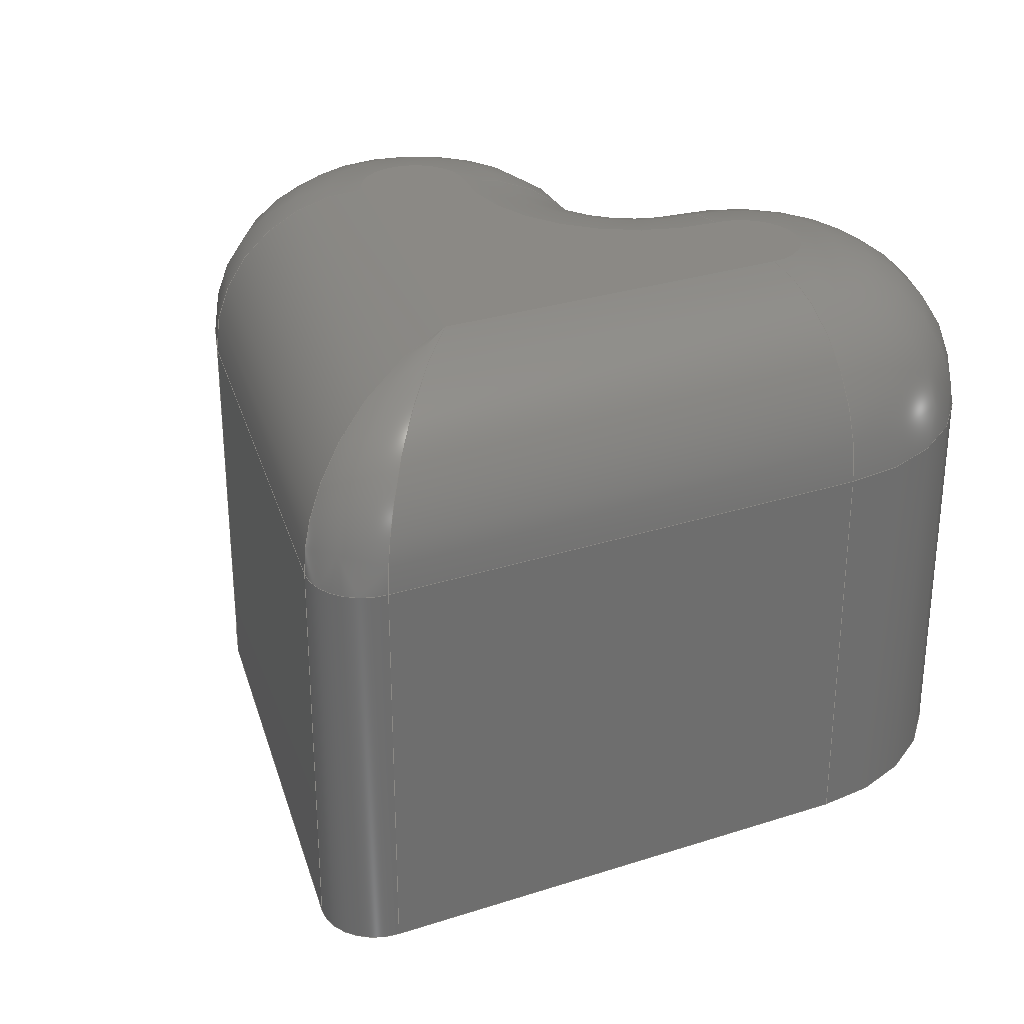
<metadata>
{"format":"step","ext":"step","renderer":"f3d","projection":"perspective","resolution":1024,"background":"white","views":[{"elev":29.6,"azim":24.5,"up":"+Z"}]}
</metadata>
<code>
ISO-10303-21;
DATA;
#1=SHAPE_REPRESENTATION_RELATIONSHIP('','',#259,#2);
#2=ADVANCED_BREP_SHAPE_REPRESENTATION('',(#257),#483);
#3=(
BOUNDED_SURFACE()
B_SPLINE_SURFACE(3,2,((#457,#458,#459),(#460,#461,#462),(#463,#464,#465),
(#466,#467,#468),(#469,#470,#471),(#472,#473,#474),(#475,#476,#477)),
 .UNSPECIFIED.,.F.,.F.,.F.)
B_SPLINE_SURFACE_WITH_KNOTS((4,1,1,1,4),(3,3),(6.283,6.676,
7.069,7.461,7.854),(0,1),
 .UNSPECIFIED.)
GEOMETRIC_REPRESENTATION_ITEM()
RATIONAL_B_SPLINE_SURFACE(((1,0.6442,1),(1,0.6442,
1),(1,0.6953,1),(1,0.8456,1),(1,0.969,
1),(1,1,1),(1,1,1)))
REPRESENTATION_ITEM('')
SURFACE()
);
#4=ELLIPSE('',#292,3.826,3);
#5=ELLIPSE('',#295,3.826,3);
#6=DEGENERATE_TOROIDAL_SURFACE('',#288,1,3,.T.);
#7=DEGENERATE_TOROIDAL_SURFACE('',#296,1,3,.T.);
#8=CONICAL_SURFACE('',#283,2.5,0.7854);
#9=TOROIDAL_SURFACE('',#280,1.5,1);
#10=TOROIDAL_SURFACE('',#293,3.3,3);
#11=CIRCLE('',#264,4);
#12=CIRCLE('',#265,4);
#13=CIRCLE('',#267,4);
#14=CIRCLE('',#268,4);
#15=CIRCLE('',#270,1);
#16=CIRCLE('',#271,1);
#17=CIRCLE('',#272,3.3);
#18=CIRCLE('',#274,3.5);
#19=CIRCLE('',#275,1);
#20=CIRCLE('',#276,0.3);
#21=CIRCLE('',#278,2.5);
#22=CIRCLE('',#279,2.5);
#23=CIRCLE('',#281,1.5);
#24=CIRCLE('',#285,1);
#25=CIRCLE('',#287,0.3);
#26=CIRCLE('',#289,3);
#27=CIRCLE('',#290,3);
#28=CIRCLE('',#294,3);
#29=CIRCLE('',#297,3);
#30=CYLINDRICAL_SURFACE('',#263,4);
#31=CYLINDRICAL_SURFACE('',#266,4);
#32=CYLINDRICAL_SURFACE('',#277,2.5);
#33=CYLINDRICAL_SURFACE('',#284,1);
#34=CYLINDRICAL_SURFACE('',#286,0.3);
#35=CYLINDRICAL_SURFACE('',#291,3);
#36=CYLINDRICAL_SURFACE('',#298,3);
#37=ORIENTED_EDGE('',*,*,#103,.T.);
#38=ORIENTED_EDGE('',*,*,#104,.T.);
#39=ORIENTED_EDGE('',*,*,#105,.T.);
#40=ORIENTED_EDGE('',*,*,#106,.F.);
#41=ORIENTED_EDGE('',*,*,#107,.F.);
#42=ORIENTED_EDGE('',*,*,#108,.T.);
#43=ORIENTED_EDGE('',*,*,#109,.T.);
#44=ORIENTED_EDGE('',*,*,#110,.T.);
#45=ORIENTED_EDGE('',*,*,#111,.T.);
#46=ORIENTED_EDGE('',*,*,#112,.T.);
#47=ORIENTED_EDGE('',*,*,#107,.T.);
#48=ORIENTED_EDGE('',*,*,#113,.T.);
#49=ORIENTED_EDGE('',*,*,#105,.F.);
#50=ORIENTED_EDGE('',*,*,#114,.T.);
#51=ORIENTED_EDGE('',*,*,#115,.T.);
#52=ORIENTED_EDGE('',*,*,#116,.F.);
#53=ORIENTED_EDGE('',*,*,#117,.T.);
#54=ORIENTED_EDGE('',*,*,#118,.T.);
#55=ORIENTED_EDGE('',*,*,#119,.T.);
#56=ORIENTED_EDGE('',*,*,#120,.T.);
#57=ORIENTED_EDGE('',*,*,#121,.T.);
#58=ORIENTED_EDGE('',*,*,#122,.T.);
#59=ORIENTED_EDGE('',*,*,#110,.F.);
#60=ORIENTED_EDGE('',*,*,#123,.T.);
#61=ORIENTED_EDGE('',*,*,#106,.T.);
#62=ORIENTED_EDGE('',*,*,#116,.T.);
#63=ORIENTED_EDGE('',*,*,#124,.T.);
#64=ORIENTED_EDGE('',*,*,#113,.F.);
#65=ORIENTED_EDGE('',*,*,#125,.T.);
#66=ORIENTED_EDGE('',*,*,#126,.F.);
#67=ORIENTED_EDGE('',*,*,#127,.F.);
#68=ORIENTED_EDGE('',*,*,#126,.T.);
#69=ORIENTED_EDGE('',*,*,#127,.T.);
#70=ORIENTED_EDGE('',*,*,#122,.F.);
#71=ORIENTED_EDGE('',*,*,#125,.F.);
#72=ORIENTED_EDGE('',*,*,#109,.F.);
#73=ORIENTED_EDGE('',*,*,#128,.T.);
#74=ORIENTED_EDGE('',*,*,#103,.F.);
#75=ORIENTED_EDGE('',*,*,#123,.F.);
#76=ORIENTED_EDGE('',*,*,#115,.F.);
#77=ORIENTED_EDGE('',*,*,#129,.T.);
#78=ORIENTED_EDGE('',*,*,#111,.F.);
#79=ORIENTED_EDGE('',*,*,#124,.F.);
#80=ORIENTED_EDGE('',*,*,#130,.F.);
#81=ORIENTED_EDGE('',*,*,#120,.F.);
#82=ORIENTED_EDGE('',*,*,#131,.F.);
#83=ORIENTED_EDGE('',*,*,#112,.F.);
#84=ORIENTED_EDGE('',*,*,#131,.T.);
#85=ORIENTED_EDGE('',*,*,#119,.F.);
#86=ORIENTED_EDGE('',*,*,#132,.F.);
#87=ORIENTED_EDGE('',*,*,#108,.F.);
#88=ORIENTED_EDGE('',*,*,#130,.T.);
#89=ORIENTED_EDGE('',*,*,#129,.F.);
#90=ORIENTED_EDGE('',*,*,#133,.F.);
#91=ORIENTED_EDGE('',*,*,#121,.F.);
#92=ORIENTED_EDGE('',*,*,#128,.F.);
#93=ORIENTED_EDGE('',*,*,#132,.T.);
#94=ORIENTED_EDGE('',*,*,#134,.F.);
#95=ORIENTED_EDGE('',*,*,#133,.T.);
#96=ORIENTED_EDGE('',*,*,#114,.F.);
#97=ORIENTED_EDGE('',*,*,#135,.F.);
#98=ORIENTED_EDGE('',*,*,#117,.F.);
#99=ORIENTED_EDGE('',*,*,#134,.T.);
#100=ORIENTED_EDGE('',*,*,#118,.F.);
#101=ORIENTED_EDGE('',*,*,#135,.T.);
#102=ORIENTED_EDGE('',*,*,#104,.F.);
#103=EDGE_CURVE('',#136,#137,#157,.F.);
#104=EDGE_CURVE('',#137,#138,#158,.T.);
#105=EDGE_CURVE('',#138,#139,#159,.T.);
#106=EDGE_CURVE('',#136,#139,#160,.T.);
#107=EDGE_CURVE('',#140,#141,#161,.T.);
#108=EDGE_CURVE('',#140,#142,#162,.F.);
#109=EDGE_CURVE('',#142,#143,#163,.T.);
#110=EDGE_CURVE('',#143,#141,#164,.T.);
#111=EDGE_CURVE('',#144,#145,#165,.F.);
#112=EDGE_CURVE('',#145,#140,#11,.F.);
#113=EDGE_CURVE('',#141,#144,#12,.T.);
#114=EDGE_CURVE('',#138,#146,#13,.F.);
#115=EDGE_CURVE('',#146,#147,#166,.T.);
#116=EDGE_CURVE('',#139,#147,#14,.T.);
#117=EDGE_CURVE('',#148,#149,#15,.T.);
#118=EDGE_CURVE('',#149,#150,#167,.F.);
#119=EDGE_CURVE('',#150,#151,#168,.T.);
#120=EDGE_CURVE('',#151,#152,#16,.T.);
#121=EDGE_CURVE('',#152,#148,#17,.F.);
#122=EDGE_CURVE('',#153,#153,#18,.T.);
#123=EDGE_CURVE('',#143,#136,#19,.F.);
#124=EDGE_CURVE('',#147,#144,#20,.T.);
#125=EDGE_CURVE('',#154,#154,#21,.F.);
#126=EDGE_CURVE('',#155,#155,#22,.T.);
#127=EDGE_CURVE('',#156,#156,#23,.T.);
#128=EDGE_CURVE('',#142,#137,#24,.T.);
#129=EDGE_CURVE('',#146,#145,#25,.T.);
#130=EDGE_CURVE('',#152,#145,#26,.T.);
#131=EDGE_CURVE('',#140,#151,#27,.T.);
#132=EDGE_CURVE('',#142,#150,#4,.F.);
#133=EDGE_CURVE('',#148,#146,#28,.T.);
#134=EDGE_CURVE('',#137,#150,#5,.F.);
#135=EDGE_CURVE('',#149,#138,#29,.T.);
#136=VERTEX_POINT('',#392);
#137=VERTEX_POINT('',#393);
#138=VERTEX_POINT('',#395);
#139=VERTEX_POINT('',#397);
#140=VERTEX_POINT('',#401);
#141=VERTEX_POINT('',#402);
#142=VERTEX_POINT('',#404);
#143=VERTEX_POINT('',#406);
#144=VERTEX_POINT('',#410);
#145=VERTEX_POINT('',#411);
#146=VERTEX_POINT('',#416);
#147=VERTEX_POINT('',#418);
#148=VERTEX_POINT('',#422);
#149=VERTEX_POINT('',#423);
#150=VERTEX_POINT('',#425);
#151=VERTEX_POINT('',#427);
#152=VERTEX_POINT('',#429);
#153=VERTEX_POINT('',#433);
#154=VERTEX_POINT('',#438);
#155=VERTEX_POINT('',#440);
#156=VERTEX_POINT('',#443);
#157=LINE('',#391,#169);
#158=LINE('',#394,#170);
#159=LINE('',#396,#171);
#160=LINE('',#398,#172);
#161=LINE('',#400,#173);
#162=LINE('',#403,#174);
#163=LINE('',#405,#175);
#164=LINE('',#407,#176);
#165=LINE('',#409,#177);
#166=LINE('',#417,#178);
#167=LINE('',#424,#179);
#168=LINE('',#426,#180);
#169=VECTOR('',#303,1000);
#170=VECTOR('',#304,1000);
#171=VECTOR('',#305,1000);
#172=VECTOR('',#306,1000);
#173=VECTOR('',#309,1000);
#174=VECTOR('',#310,1000);
#175=VECTOR('',#311,1000);
#176=VECTOR('',#312,1000);
#177=VECTOR('',#315,1000);
#178=VECTOR('',#324,1000);
#179=VECTOR('',#331,1000);
#180=VECTOR('',#332,1000);
#181=EDGE_LOOP('',(#37,#38,#39,#40));
#182=EDGE_LOOP('',(#41,#42,#43,#44));
#183=EDGE_LOOP('',(#45,#46,#47,#48));
#184=EDGE_LOOP('',(#49,#50,#51,#52));
#185=EDGE_LOOP('',(#53,#54,#55,#56,#57));
#186=EDGE_LOOP('',(#58));
#187=EDGE_LOOP('',(#59,#60,#61,#62,#63,#64));
#188=EDGE_LOOP('',(#65));
#189=EDGE_LOOP('',(#66));
#190=EDGE_LOOP('',(#67));
#191=EDGE_LOOP('',(#68));
#192=EDGE_LOOP('',(#69));
#193=EDGE_LOOP('',(#70));
#194=EDGE_LOOP('',(#71));
#195=EDGE_LOOP('',(#72,#73,#74,#75));
#196=EDGE_LOOP('',(#76,#77,#78,#79));
#197=EDGE_LOOP('',(#80,#81,#82,#83));
#198=EDGE_LOOP('',(#84,#85,#86,#87));
#199=EDGE_LOOP('',(#88,#89,#90,#91));
#200=EDGE_LOOP('',(#92,#93,#94));
#201=EDGE_LOOP('',(#95,#96,#97,#98));
#202=EDGE_LOOP('',(#99,#100,#101,#102));
#203=FACE_BOUND('',#181,.T.);
#204=FACE_BOUND('',#182,.T.);
#205=FACE_BOUND('',#183,.T.);
#206=FACE_BOUND('',#184,.T.);
#207=FACE_BOUND('',#185,.T.);
#208=FACE_BOUND('',#186,.T.);
#209=FACE_BOUND('',#187,.T.);
#210=FACE_BOUND('',#188,.T.);
#211=FACE_BOUND('',#189,.T.);
#212=FACE_BOUND('',#190,.T.);
#213=FACE_BOUND('',#191,.T.);
#214=FACE_BOUND('',#192,.T.);
#215=FACE_BOUND('',#193,.T.);
#216=FACE_BOUND('',#194,.T.);
#217=FACE_BOUND('',#195,.T.);
#218=FACE_BOUND('',#196,.T.);
#219=FACE_BOUND('',#197,.T.);
#220=FACE_BOUND('',#198,.T.);
#221=FACE_BOUND('',#199,.T.);
#222=FACE_BOUND('',#200,.T.);
#223=FACE_BOUND('',#201,.T.);
#224=FACE_BOUND('',#202,.T.);
#225=PLANE('',#261);
#226=PLANE('',#262);
#227=PLANE('',#269);
#228=PLANE('',#273);
#229=PLANE('',#282);
#230=ADVANCED_FACE('',(#203),#225,.T.);
#231=ADVANCED_FACE('',(#204),#226,.F.);
#232=ADVANCED_FACE('',(#205),#30,.T.);
#233=ADVANCED_FACE('',(#206),#31,.T.);
#234=ADVANCED_FACE('',(#207),#227,.T.);
#235=ADVANCED_FACE('',(#208,#209),#228,.F.);
#236=ADVANCED_FACE('',(#210,#211),#32,.F.);
#237=ADVANCED_FACE('',(#212,#213),#9,.F.);
#238=ADVANCED_FACE('',(#214),#229,.T.);
#239=ADVANCED_FACE('',(#215,#216),#8,.F.);
#240=ADVANCED_FACE('',(#217),#33,.T.);
#241=ADVANCED_FACE('',(#218),#34,.F.);
#242=ADVANCED_FACE('',(#219),#6,.T.);
#243=ADVANCED_FACE('',(#220),#35,.T.);
#244=ADVANCED_FACE('',(#221),#10,.T.);
#245=ADVANCED_FACE('',(#222),#3,.T.);
#246=ADVANCED_FACE('',(#223),#7,.T.);
#247=ADVANCED_FACE('',(#224),#36,.T.);
#248=CLOSED_SHELL('',(#230,#231,#232,#233,#234,#235,#236,#237,#238,#239,
#240,#241,#242,#243,#244,#245,#246,#247));
#249=STYLED_ITEM('',(#250),#257);
#250=PRESENTATION_STYLE_ASSIGNMENT((#251));
#251=SURFACE_STYLE_USAGE(.BOTH.,#252);
#252=SURFACE_SIDE_STYLE('',(#253));
#253=SURFACE_STYLE_FILL_AREA(#254);
#254=FILL_AREA_STYLE('',(#255));
#255=FILL_AREA_STYLE_COLOUR('',#256);
#256=COLOUR_RGB('',0.7686,0.8863,0.9529);
#257=MANIFOLD_SOLID_BREP('Part 1',#248);
#258=SHAPE_DEFINITION_REPRESENTATION(#488,#259);
#259=SHAPE_REPRESENTATION('Part 1',(#260),#483);
#260=AXIS2_PLACEMENT_3D('',#389,#299,#300);
#261=AXIS2_PLACEMENT_3D('',#390,#301,#302);
#262=AXIS2_PLACEMENT_3D('',#399,#307,#308);
#263=AXIS2_PLACEMENT_3D('',#408,#313,#314);
#264=AXIS2_PLACEMENT_3D('',#412,#316,#317);
#265=AXIS2_PLACEMENT_3D('',#413,#318,#319);
#266=AXIS2_PLACEMENT_3D('',#414,#320,#321);
#267=AXIS2_PLACEMENT_3D('',#415,#322,#323);
#268=AXIS2_PLACEMENT_3D('',#419,#325,#326);
#269=AXIS2_PLACEMENT_3D('',#420,#327,#328);
#270=AXIS2_PLACEMENT_3D('',#421,#329,#330);
#271=AXIS2_PLACEMENT_3D('',#428,#333,#334);
#272=AXIS2_PLACEMENT_3D('',#430,#335,#336);
#273=AXIS2_PLACEMENT_3D('',#431,#337,#338);
#274=AXIS2_PLACEMENT_3D('',#432,#339,#340);
#275=AXIS2_PLACEMENT_3D('',#434,#341,#342);
#276=AXIS2_PLACEMENT_3D('',#435,#343,#344);
#277=AXIS2_PLACEMENT_3D('',#436,#345,#346);
#278=AXIS2_PLACEMENT_3D('',#437,#347,#348);
#279=AXIS2_PLACEMENT_3D('',#439,#349,#350);
#280=AXIS2_PLACEMENT_3D('',#441,#351,#352);
#281=AXIS2_PLACEMENT_3D('',#442,#353,#354);
#282=AXIS2_PLACEMENT_3D('',#444,#355,#356);
#283=AXIS2_PLACEMENT_3D('',#445,#357,#358);
#284=AXIS2_PLACEMENT_3D('',#446,#359,#360);
#285=AXIS2_PLACEMENT_3D('',#447,#361,#362);
#286=AXIS2_PLACEMENT_3D('',#448,#363,#364);
#287=AXIS2_PLACEMENT_3D('',#449,#365,#366);
#288=AXIS2_PLACEMENT_3D('',#450,#367,#368);
#289=AXIS2_PLACEMENT_3D('',#451,#369,#370);
#290=AXIS2_PLACEMENT_3D('',#452,#371,#372);
#291=AXIS2_PLACEMENT_3D('',#453,#373,#374);
#292=AXIS2_PLACEMENT_3D('',#454,#375,#376);
#293=AXIS2_PLACEMENT_3D('',#455,#377,#378);
#294=AXIS2_PLACEMENT_3D('',#456,#379,#380);
#295=AXIS2_PLACEMENT_3D('',#478,#381,#382);
#296=AXIS2_PLACEMENT_3D('',#479,#383,#384);
#297=AXIS2_PLACEMENT_3D('',#480,#385,#386);
#298=AXIS2_PLACEMENT_3D('',#481,#387,#388);
#299=DIRECTION('',(0,0,1));
#300=DIRECTION('',(1,0,0));
#301=DIRECTION('',(-0.7648,-0.6442,0));
#302=DIRECTION('',(0.6442,-0.7648,0));
#303=DIRECTION('',(0,0,-1));
#304=DIRECTION('',(-0.6442,0.7648,0));
#305=DIRECTION('',(0,0,-1));
#306=DIRECTION('',(-0.6442,0.7648,0));
#307=DIRECTION('',(-0.7648,0.6442,0));
#308=DIRECTION('',(-0.6442,-0.7648,0));
#309=DIRECTION('',(0,0,-1));
#310=DIRECTION('',(0.6442,0.7648,0));
#311=DIRECTION('',(0,0,-1));
#312=DIRECTION('',(0.6442,0.7648,0));
#313=DIRECTION('',(0,0,-1));
#314=DIRECTION('',(-1,0,0));
#315=DIRECTION('',(0,0,-1));
#316=DIRECTION('',(0,0,1));
#317=DIRECTION('',(1,0,0));
#318=DIRECTION('',(0,0,1));
#319=DIRECTION('',(1,0,0));
#320=DIRECTION('',(0,0,-1));
#321=DIRECTION('',(-1,0,0));
#322=DIRECTION('',(0,0,1));
#323=DIRECTION('',(1,0,0));
#324=DIRECTION('',(0,0,-1));
#325=DIRECTION('',(0,0,-1));
#326=DIRECTION('',(1,0,0));
#327=DIRECTION('',(0,0,1));
#328=DIRECTION('',(1,0,0));
#329=DIRECTION('',(0,0,1));
#330=DIRECTION('',(1,0,0));
#331=DIRECTION('',(-0.6442,0.7648,0));
#332=DIRECTION('',(0.6442,0.7648,0));
#333=DIRECTION('',(0,0,1));
#334=DIRECTION('',(1,0,0));
#335=DIRECTION('',(0,0,1));
#336=DIRECTION('',(1,0,0));
#337=DIRECTION('',(0,0,1));
#338=DIRECTION('',(1,0,0));
#339=DIRECTION('',(0,0,1));
#340=DIRECTION('',(1,0,0));
#341=DIRECTION('',(0,0,1));
#342=DIRECTION('',(1,0,0));
#343=DIRECTION('',(0,0,1));
#344=DIRECTION('',(1,0,0));
#345=DIRECTION('',(0,0,-1));
#346=DIRECTION('',(0,1,0));
#347=DIRECTION('',(0,0,1));
#348=DIRECTION('',(1,0,0));
#349=DIRECTION('',(0,0,-1));
#350=DIRECTION('',(0,1,0));
#351=DIRECTION('',(0,0,-1));
#352=DIRECTION('',(0,1,0));
#353=DIRECTION('',(0,0,-1));
#354=DIRECTION('',(0,1,0));
#355=DIRECTION('',(0,0,-1));
#356=DIRECTION('',(0,1,0));
#357=DIRECTION('',(0,0,-1));
#358=DIRECTION('',(-1,0,0));
#359=DIRECTION('',(0,0,1));
#360=DIRECTION('',(1,0,0));
#361=DIRECTION('',(0,0,-1));
#362=DIRECTION('',(-1,0,0));
#363=DIRECTION('',(0,0,1));
#364=DIRECTION('',(1,0,0));
#365=DIRECTION('',(0,0,1));
#366=DIRECTION('',(1,0,0));
#367=DIRECTION('',(0,0,1));
#368=DIRECTION('',(1,0,0));
#369=DIRECTION('',(-0.6173,-0.7867,0));
#370=DIRECTION('',(0.7867,-0.6173,0));
#371=DIRECTION('',(-0.6442,-0.7648,0));
#372=DIRECTION('',(0.7648,-0.6442,0));
#373=DIRECTION('',(-0.6442,-0.7648,0));
#374=DIRECTION('',(0.7648,-0.6442,0));
#375=DIRECTION('',(0.9798,0.1999,0));
#376=DIRECTION('',(0.1999,-0.9798,0));
#377=DIRECTION('',(0,0,1));
#378=DIRECTION('',(1,0,0));
#379=DIRECTION('',(-0.6173,0.7867,0));
#380=DIRECTION('',(-0.7867,-0.6173,0));
#381=DIRECTION('',(0.9798,-0.1999,0));
#382=DIRECTION('',(-0.1999,-0.9798,0));
#383=DIRECTION('',(0,0,1));
#384=DIRECTION('',(1,0,0));
#385=DIRECTION('',(0.6442,-0.7648,0));
#386=DIRECTION('',(0.7648,0.6442,0));
#387=DIRECTION('',(-0.6442,0.7648,0));
#388=DIRECTION('',(-0.7648,-0.6442,0));
#389=CARTESIAN_POINT('',(0,0,0));
#390=CARTESIAN_POINT('',(-3.221,-3.288,10));
#391=CARTESIAN_POINT('',(-0.7648,-6.205,10));
#392=CARTESIAN_POINT('',(-0.7648,-6.205,0));
#393=CARTESIAN_POINT('',(-0.7648,-6.205,7));
#394=CARTESIAN_POINT('',(-3.221,-3.288,7));
#395=CARTESIAN_POINT('',(-6.442,0.5358,7));
#396=CARTESIAN_POINT('',(-6.442,0.5358,10));
#397=CARTESIAN_POINT('',(-6.442,0.5358,0));
#398=CARTESIAN_POINT('',(-3.221,-3.288,0));
#399=CARTESIAN_POINT('',(3.221,-3.288,10));
#400=CARTESIAN_POINT('',(6.442,0.5358,10));
#401=CARTESIAN_POINT('',(6.442,0.5358,7));
#402=CARTESIAN_POINT('',(6.442,0.5358,0));
#403=CARTESIAN_POINT('',(0.7648,-6.205,7));
#404=CARTESIAN_POINT('',(0.7648,-6.205,7));
#405=CARTESIAN_POINT('',(0.7648,-6.205,0));
#406=CARTESIAN_POINT('',(0.7648,-6.205,0));
#407=CARTESIAN_POINT('',(3.221,-3.288,0));
#408=CARTESIAN_POINT('',(3.383,3.113,10));
#409=CARTESIAN_POINT('',(0.236,5.582,10));
#410=CARTESIAN_POINT('',(0.236,5.582,0));
#411=CARTESIAN_POINT('',(0.236,5.582,7));
#412=CARTESIAN_POINT('',(3.383,3.113,7));
#413=CARTESIAN_POINT('',(3.383,3.113,0));
#414=CARTESIAN_POINT('',(-3.383,3.113,10));
#415=CARTESIAN_POINT('',(-3.383,3.113,7));
#416=CARTESIAN_POINT('',(-0.236,5.582,7));
#417=CARTESIAN_POINT('',(-0.236,5.582,10));
#418=CARTESIAN_POINT('',(-0.236,5.582,0));
#419=CARTESIAN_POINT('',(-3.383,3.113,0));
#420=CARTESIAN_POINT('',(0,1.735e-15,10));
#421=CARTESIAN_POINT('',(-3.383,3.113,10));
#422=CARTESIAN_POINT('',(-2.596,3.73,10));
#423=CARTESIAN_POINT('',(-4.148,2.468,10));
#424=CARTESIAN_POINT('',(-1.21,-1.019,10));
#425=CARTESIAN_POINT('',(1.137e-15,-2.456,10));
#426=CARTESIAN_POINT('',(4.148,2.468,10));
#427=CARTESIAN_POINT('',(4.148,2.468,10));
#428=CARTESIAN_POINT('',(3.383,3.113,10));
#429=CARTESIAN_POINT('',(2.596,3.73,10));
#430=CARTESIAN_POINT('',(1.536e-16,5.767,10));
#431=CARTESIAN_POINT('',(0,1.735e-15,0));
#432=CARTESIAN_POINT('',(0,0,0));
#433=CARTESIAN_POINT('',(3.5,0,0));
#434=CARTESIAN_POINT('',(-4.337e-16,-5.56,0));
#435=CARTESIAN_POINT('',(1.536e-16,5.767,0));
#436=CARTESIAN_POINT('',(0,0,-10));
#437=CARTESIAN_POINT('',(0,0,1));
#438=CARTESIAN_POINT('',(2.5,0,1));
#439=CARTESIAN_POINT('',(0,0,7));
#440=CARTESIAN_POINT('',(0,2.5,7));
#441=CARTESIAN_POINT('',(0,0,7));
#442=CARTESIAN_POINT('',(0,0,8));
#443=CARTESIAN_POINT('',(0,1.5,8));
#444=CARTESIAN_POINT('',(0,0,8));
#445=CARTESIAN_POINT('',(0,0,1));
#446=CARTESIAN_POINT('',(-4.337e-16,-5.56,10));
#447=CARTESIAN_POINT('',(-6.505e-16,-5.56,7));
#448=CARTESIAN_POINT('',(1.536e-16,5.767,10));
#449=CARTESIAN_POINT('',(1.536e-16,5.767,7));
#450=CARTESIAN_POINT('',(3.383,3.113,7));
#451=CARTESIAN_POINT('',(2.596,3.73,7));
#452=CARTESIAN_POINT('',(4.148,2.468,7));
#453=CARTESIAN_POINT('',(1.21,-1.019,7));
#454=CARTESIAN_POINT('',(5.963e-16,-2.456,7));
#455=CARTESIAN_POINT('',(1.536e-16,5.767,7));
#456=CARTESIAN_POINT('',(-2.596,3.73,7));
#457=CARTESIAN_POINT('',(0.7648,-6.205,7));
#458=CARTESIAN_POINT('',(1.301e-15,-7.113,7));
#459=CARTESIAN_POINT('',(-0.7648,-6.205,7));
#460=CARTESIAN_POINT('',(0.7648,-6.205,7.393));
#461=CARTESIAN_POINT('',(2.969e-14,-7.113,7.577));
#462=CARTESIAN_POINT('',(-0.7648,-6.205,7.393));
#463=CARTESIAN_POINT('',(0.725,-6.009,8.178));
#464=CARTESIAN_POINT('',(-7.73e-15,-6.664,8.59));
#465=CARTESIAN_POINT('',(-0.725,-6.009,8.178));
#466=CARTESIAN_POINT('',(0.5549,-5.176,9.177));
#467=CARTESIAN_POINT('',(-2.967e-15,-5.392,9.444));
#468=CARTESIAN_POINT('',(-0.5549,-5.176,9.177));
#469=CARTESIAN_POINT('',(0.3003,-3.928,9.844));
#470=CARTESIAN_POINT('',(2.07e-14,-3.972,9.899));
#471=CARTESIAN_POINT('',(-0.3003,-3.928,9.844));
#472=CARTESIAN_POINT('',(0.1001,-2.947,10));
#473=CARTESIAN_POINT('',(-3.726e-14,-2.947,10));
#474=CARTESIAN_POINT('',(-0.1001,-2.947,10));
#475=CARTESIAN_POINT('',(-5.421e-17,-2.456,10));
#476=CARTESIAN_POINT('',(1.355e-15,-2.456,10));
#477=CARTESIAN_POINT('',(2.765e-15,-2.456,10));
#478=CARTESIAN_POINT('',(5.963e-16,-2.456,7));
#479=CARTESIAN_POINT('',(-3.383,3.113,7));
#480=CARTESIAN_POINT('',(-4.148,2.468,7));
#481=CARTESIAN_POINT('',(-0.9266,-1.356,7));
#482=MECHANICAL_DESIGN_GEOMETRIC_PRESENTATION_REPRESENTATION('',(#249),
#483);
#483=(
GEOMETRIC_REPRESENTATION_CONTEXT(3)
GLOBAL_UNCERTAINTY_ASSIGNED_CONTEXT((#484))
GLOBAL_UNIT_ASSIGNED_CONTEXT((#487,#486,#485))
REPRESENTATION_CONTEXT('Part 1','TOP_LEVEL_ASSEMBLY_PART')
);
#484=UNCERTAINTY_MEASURE_WITH_UNIT(LENGTH_MEASURE(1e-05),#487,
'DISTANCE_ACCURACY_VALUE','Maximum Tolerance applied to model');
#485=(
NAMED_UNIT(*)
SI_UNIT($,.STERADIAN.)
SOLID_ANGLE_UNIT()
);
#486=(
NAMED_UNIT(*)
PLANE_ANGLE_UNIT()
SI_UNIT($,.RADIAN.)
);
#487=(
LENGTH_UNIT()
NAMED_UNIT(*)
SI_UNIT(.MILLI.,.METRE.)
);
#488=PRODUCT_DEFINITION_SHAPE('','',#489);
#489=PRODUCT_DEFINITION('','',#491,#490);
#490=PRODUCT_DEFINITION_CONTEXT('',#497,'design');
#491=PRODUCT_DEFINITION_FORMATION_WITH_SPECIFIED_SOURCE('','',#493,
 .NOT_KNOWN.);
#492=PRODUCT_RELATED_PRODUCT_CATEGORY('','',(#493));
#493=PRODUCT('Part 1','Part 1','Part 1',(#495));
#494=PRODUCT_CATEGORY('','');
#495=PRODUCT_CONTEXT('',#497,'mechanical');
#496=APPLICATION_PROTOCOL_DEFINITION('international standard',
'ap242_managed_model_based_3d_engineering',2011,#497);
#497=APPLICATION_CONTEXT('managed model based 3d engineering');
ENDSEC;
END-ISO-10303-21;

</code>
